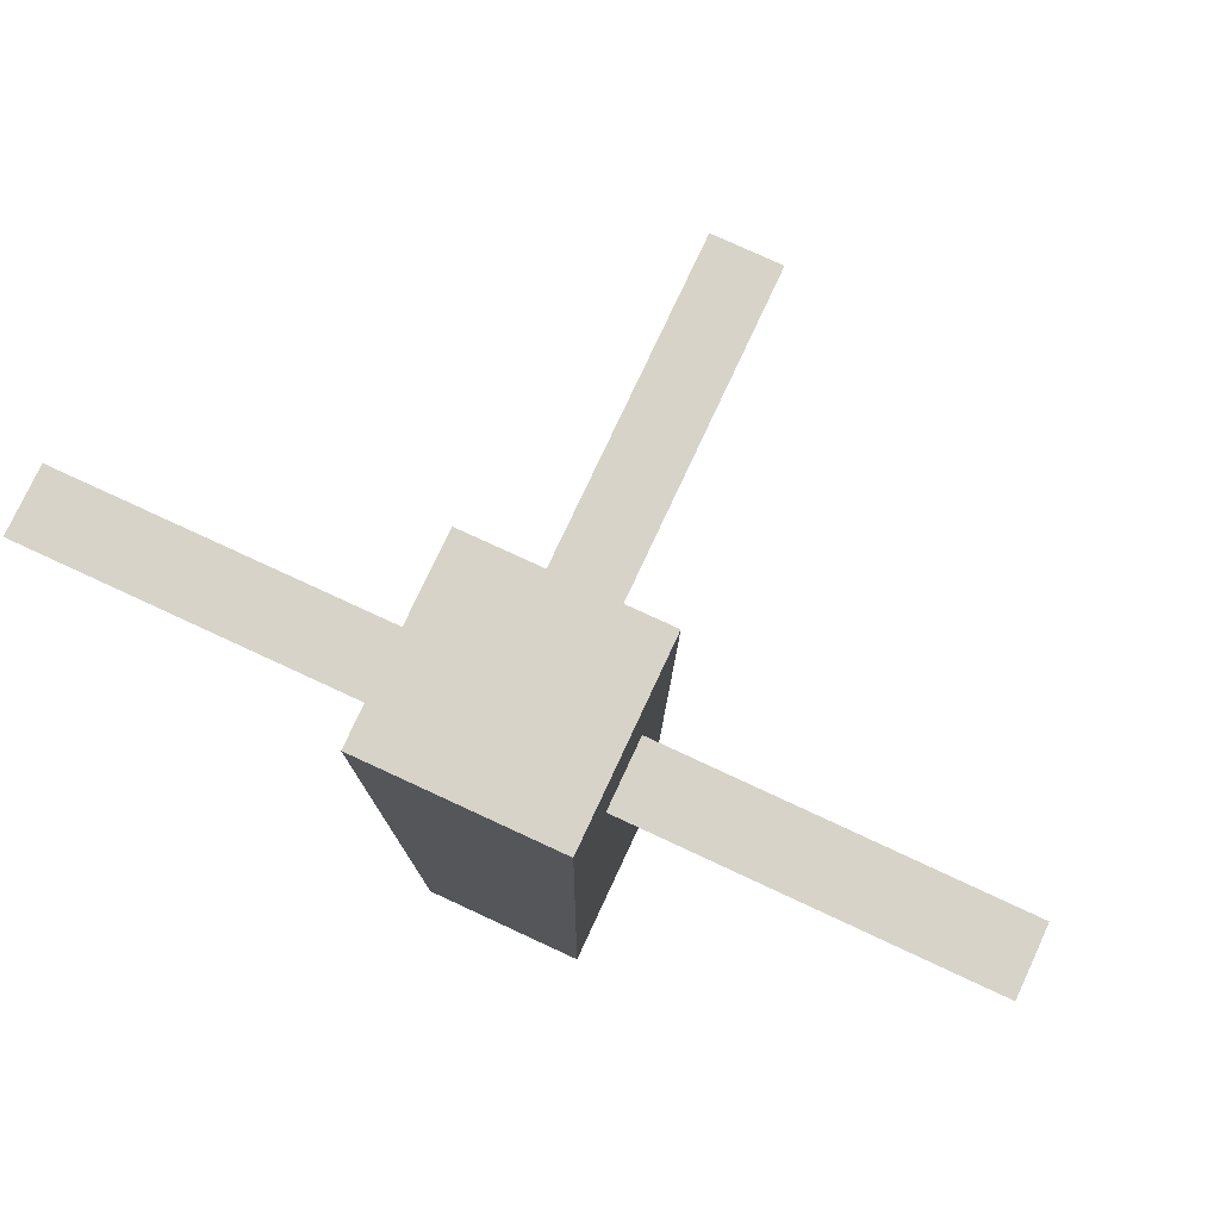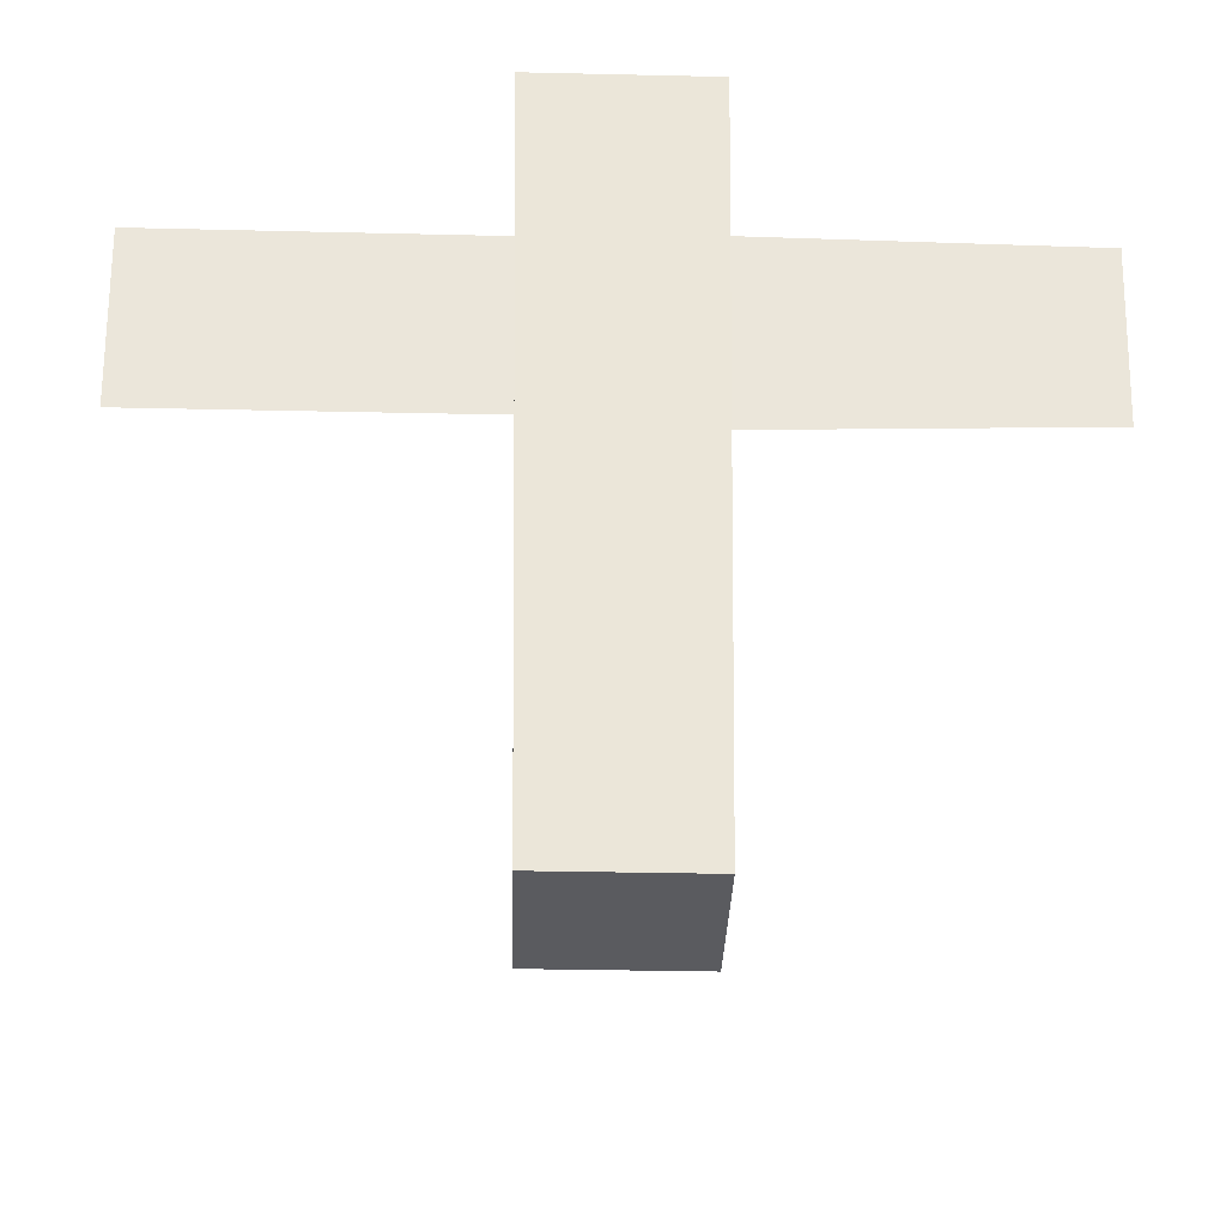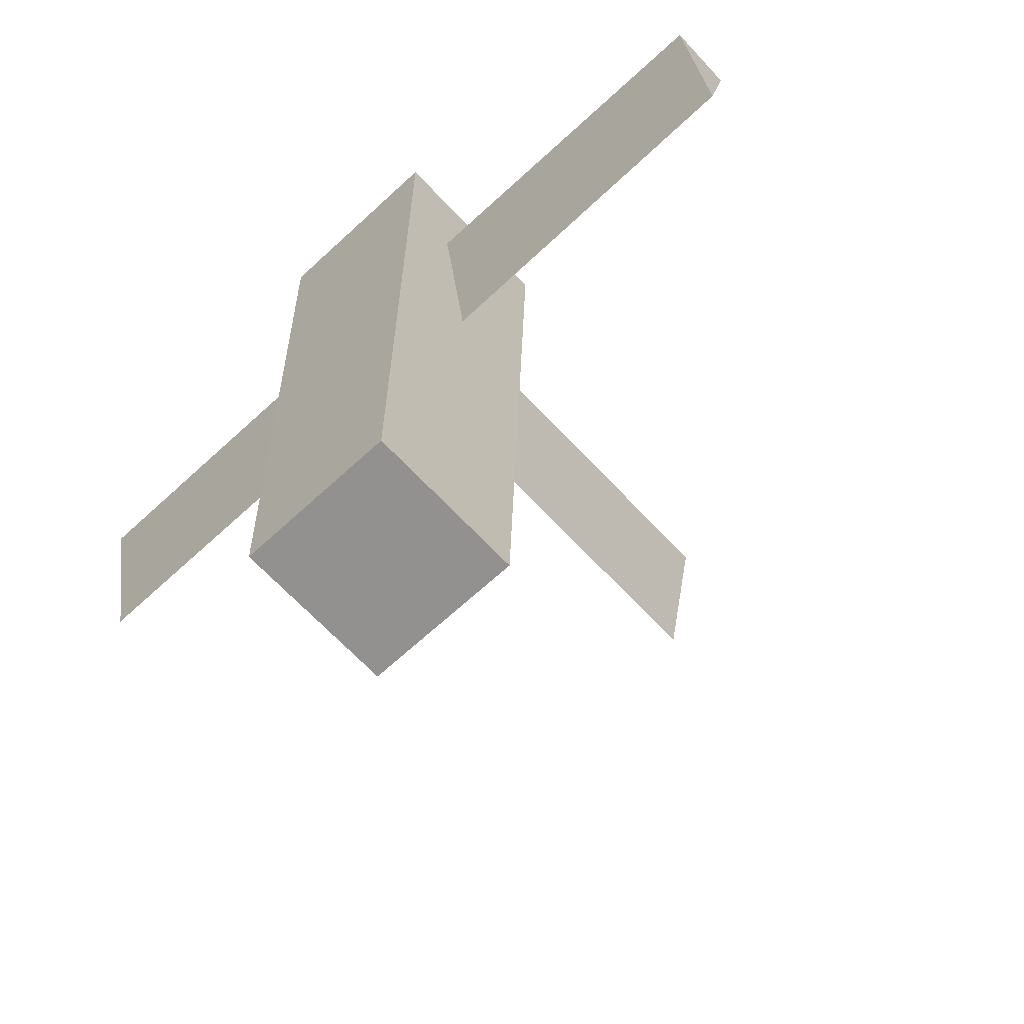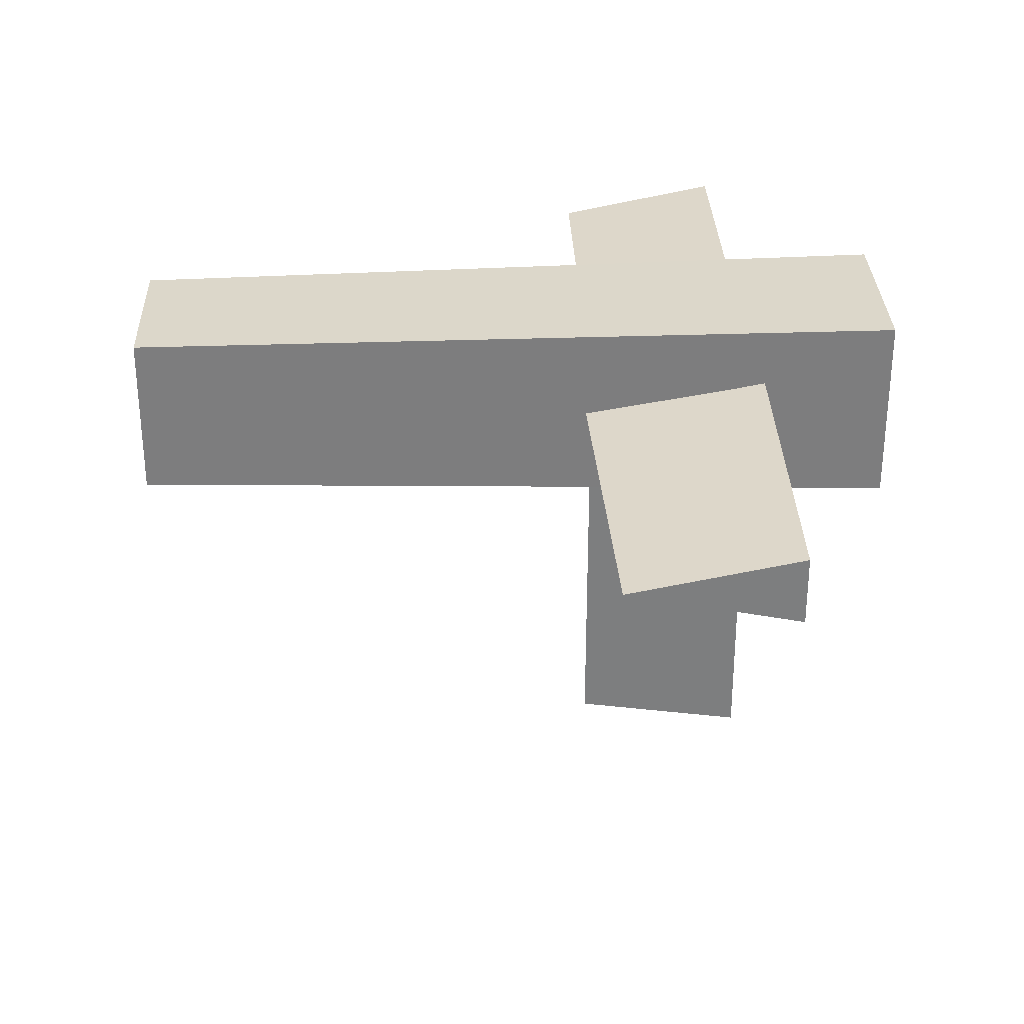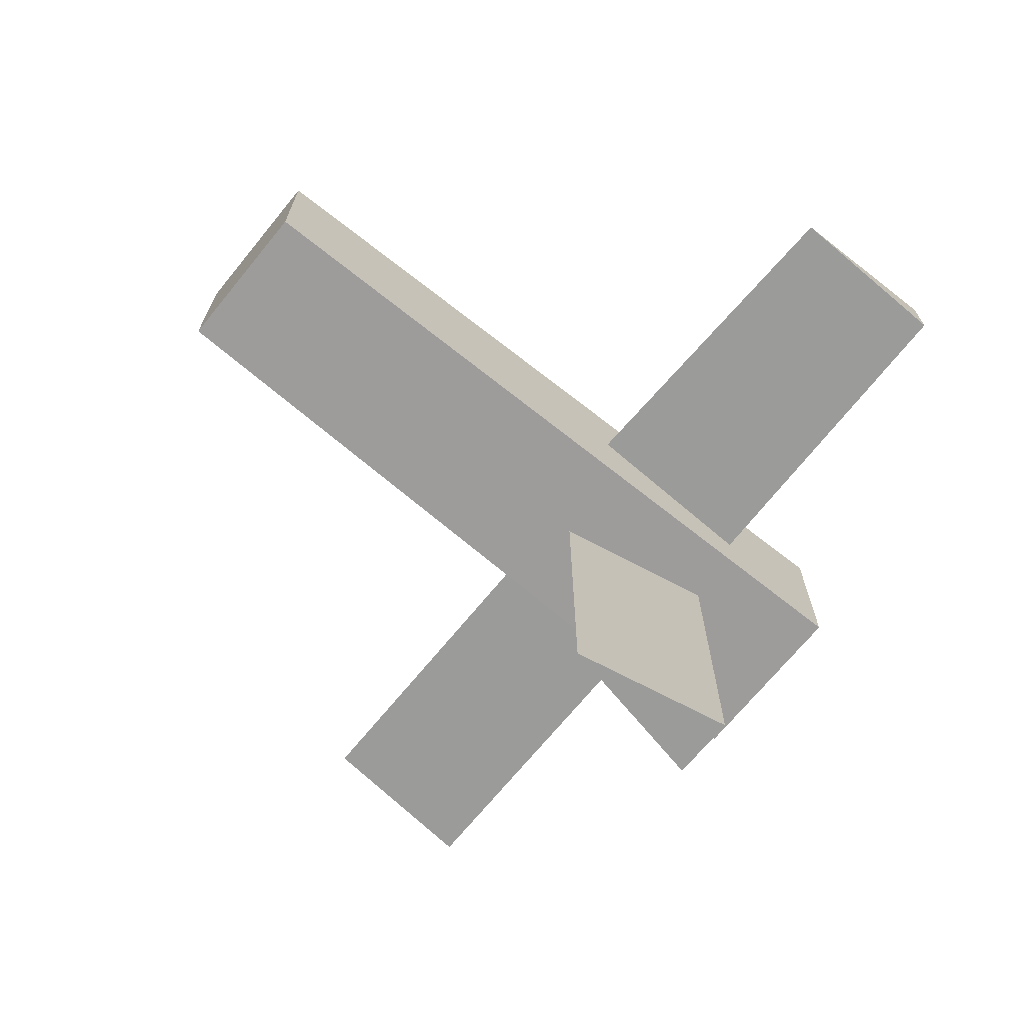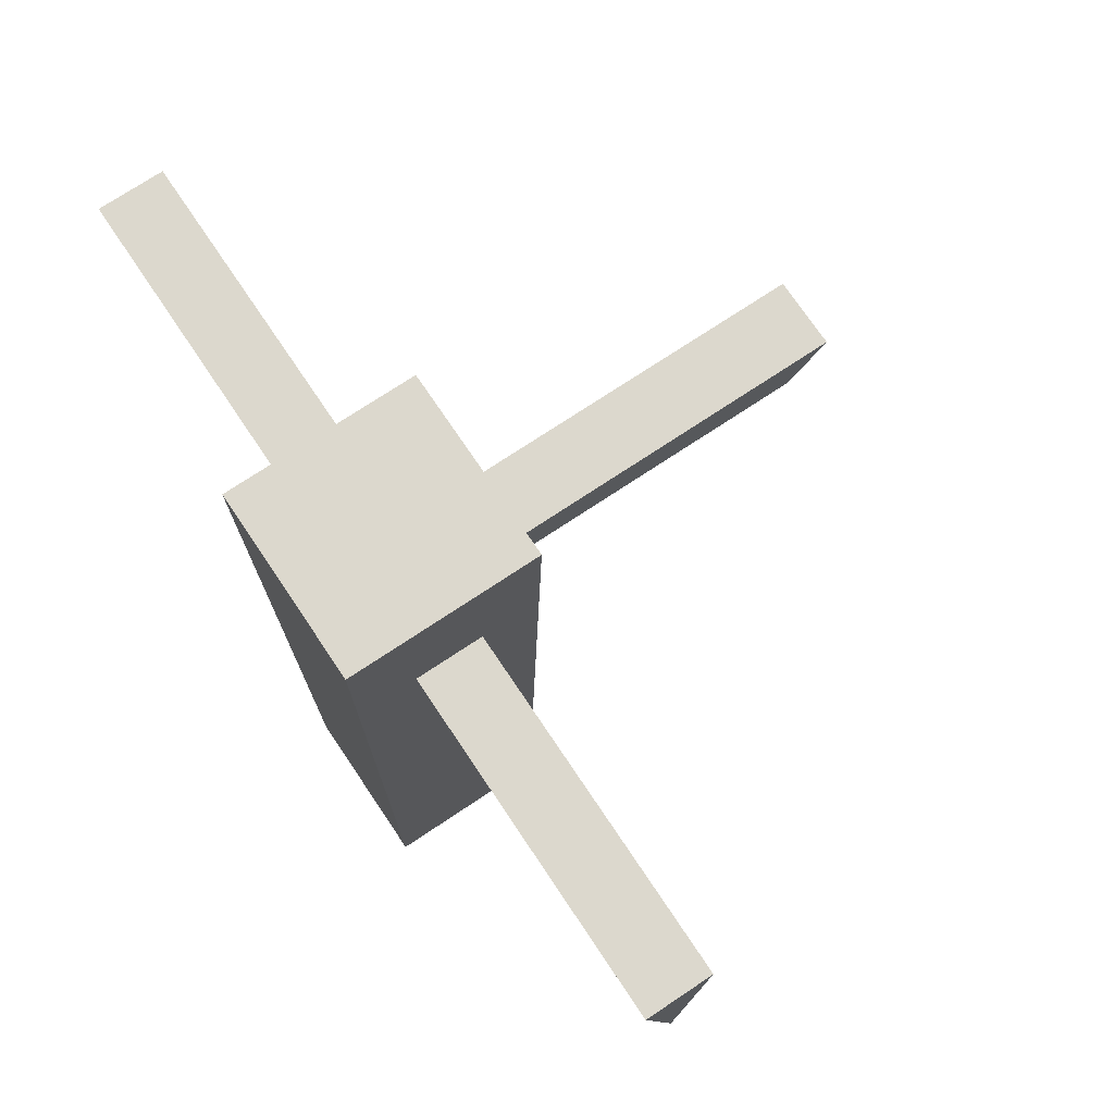
<metadata>
{"format":"obj","ext":"obj","renderer":"f3d","projection":"perspective","resolution":1024,"background":"white","views":[{"elev":76.3,"azim":24.9,"up":"+Y"},{"elev":-33.1,"azim":-1.8,"up":"+Y"},{"elev":-66.1,"azim":42.9,"up":"+Y"},{"elev":30.9,"azim":88.0,"up":"+Z"},{"elev":-69.6,"azim":50.8,"up":"+Z"},{"elev":72.5,"azim":56.2,"up":"+Y"}]}
</metadata>
<code>
o model_2202
v 0.0928 0 0.0928
v 0.0928 0 -0.0928
v 0.1074 0.8933 -0.1074
v 0.1074 0.8933 0.1074
v -0.1074 0.8933 0.1074
v -0.1074 0.8933 -0.1074
v -0.0928 0 -0.0928
v -0.0928 0 0.0928
v -0.0928 0 0.0928
v -0.0928 0 -0.0928
v 0.0928 0 -0.0928
v 0.0928 0 0.0928
v 0.0928 0 -0.0928
v -0.0928 0 -0.0928
v -0.1074 0.8933 -0.1074
v 0.1074 0.8933 -0.1074
v -0.0928 0 0.0928
v 0.0928 0 0.0928
v 0.1074 0.8933 0.1074
v -0.1074 0.8933 0.1074
v 0.1074 0.8933 0.1074
v 0.1074 0.8933 -0.1074
v -0.1074 0.8933 -0.1074
v -0.1074 0.8933 0.1074
v 0.5 0.7384 -0.03857
v 0.5 0.5449 0
v 0 0.5283 0
v 0 0.7452 -0.03857
v 0.5 0.7384 0.03857
v 0.5 0.5449 0
v 0.5 0.7384 -0.03857
v 0 0.7452 0.03857
v 0.5 0.7384 0.03857
v 0.5 0.7384 -0.03857
v 0 0.7452 -0.03857
v 0 0.7452 0.03857
v 0 0.5283 0
v 0.5 0.5449 0
v 0.5 0.7384 0.03857
v 0 0.7377 -0.03857
v 0 0.5453 0
v -0.5 0.5449 0
v -0.5 0.7384 -0.03857
v -0.5 0.7384 0.03857
v 0 0.7377 0.03857
v 0 0.7377 -0.03857
v -0.5 0.7384 -0.03857
v -0.5 0.7384 -0.03857
v -0.5 0.5449 0
v -0.5 0.7384 0.03857
v -0.5 0.7384 0.03857
v -0.5 0.5449 0
v 0 0.5453 0
v 0 0.7377 0.03857
v 0.03857 0.7377 0
v 0 0.5453 0
v 0 0.5449 -0.5
v 0.03857 0.7384 -0.5
v -0.03857 0.7384 -0.5
v -0.03857 0.7377 0
v 0.03857 0.7377 0
v 0.03857 0.7384 -0.5
v 0.03857 0.7384 -0.5
v 0 0.5449 -0.5
v -0.03857 0.7384 -0.5
v -0.03857 0.7384 -0.5
v 0 0.5449 -0.5
v 0 0.5453 0
v -0.03857 0.7377 0
g surface_000
f 21 23 24
f 21 22 23
f 17 19 20
f 17 18 19
f 13 15 16
f 13 14 15
f 9 11 12
f 9 10 11
f 5 7 8
f 5 6 7
f 1 3 4
f 1 2 3
f 29 30 31
f 36 38 39
f 36 37 38
f 32 34 35
f 32 33 34
f 25 27 28
f 25 26 27
f 48 49 50
f 51 53 54
f 51 52 53
f 44 46 47
f 44 45 46
f 40 42 43
f 40 41 42
f 63 64 65
f 66 68 69
f 66 67 68
f 59 61 62
f 59 60 61
f 55 57 58
f 55 56 57

</code>
